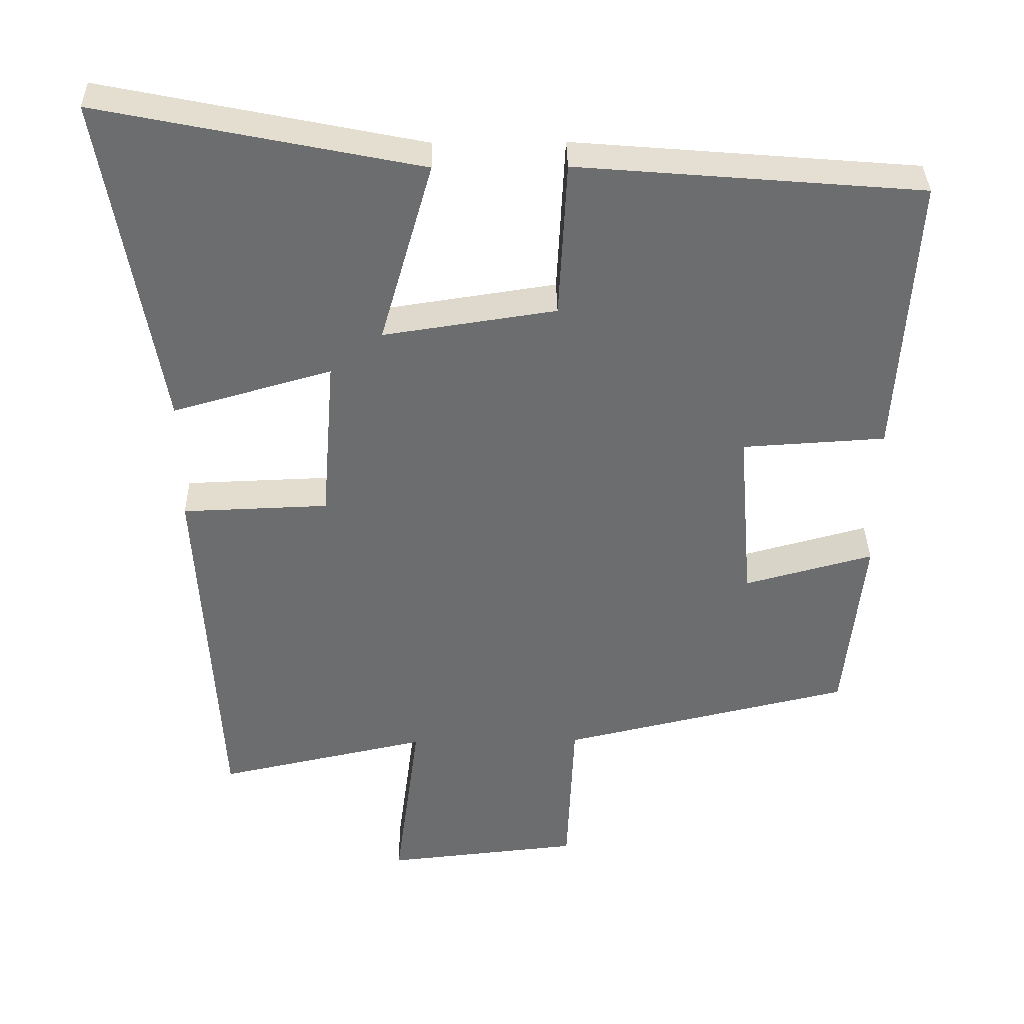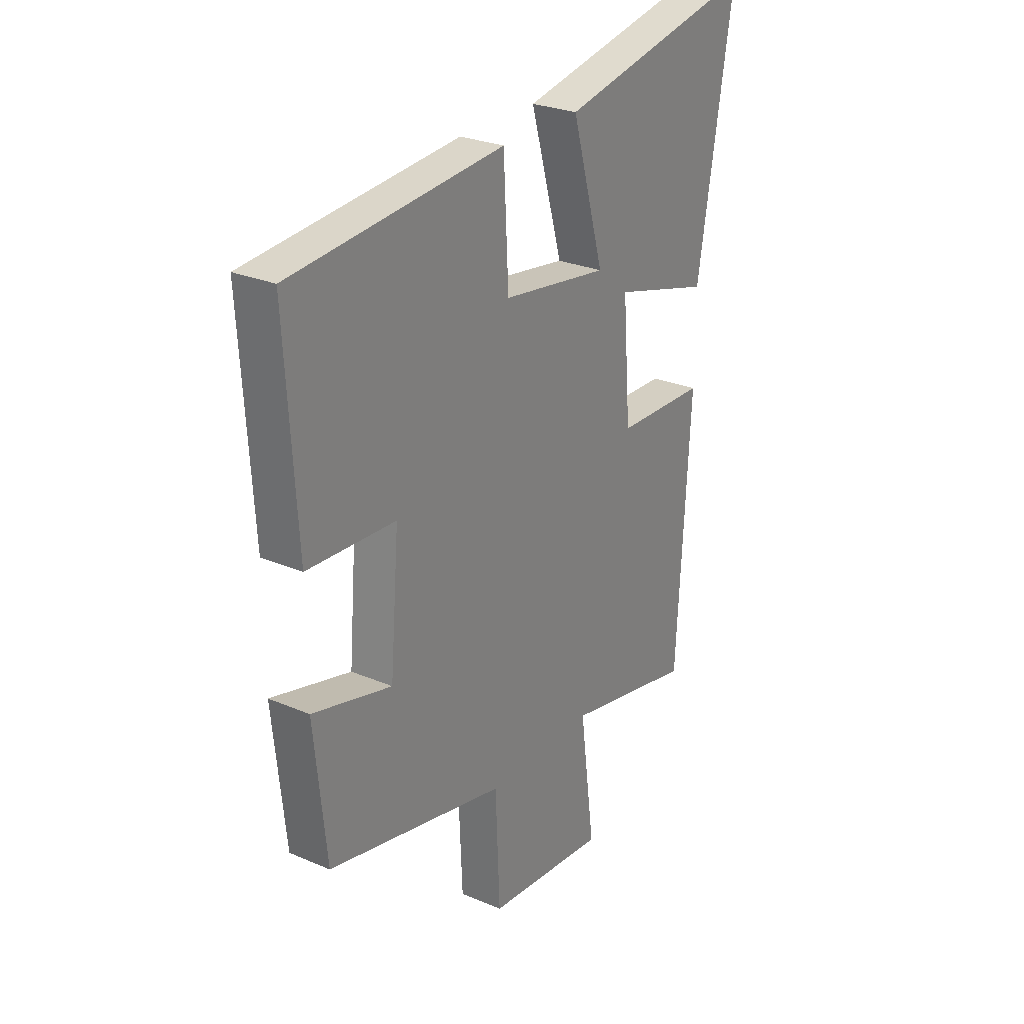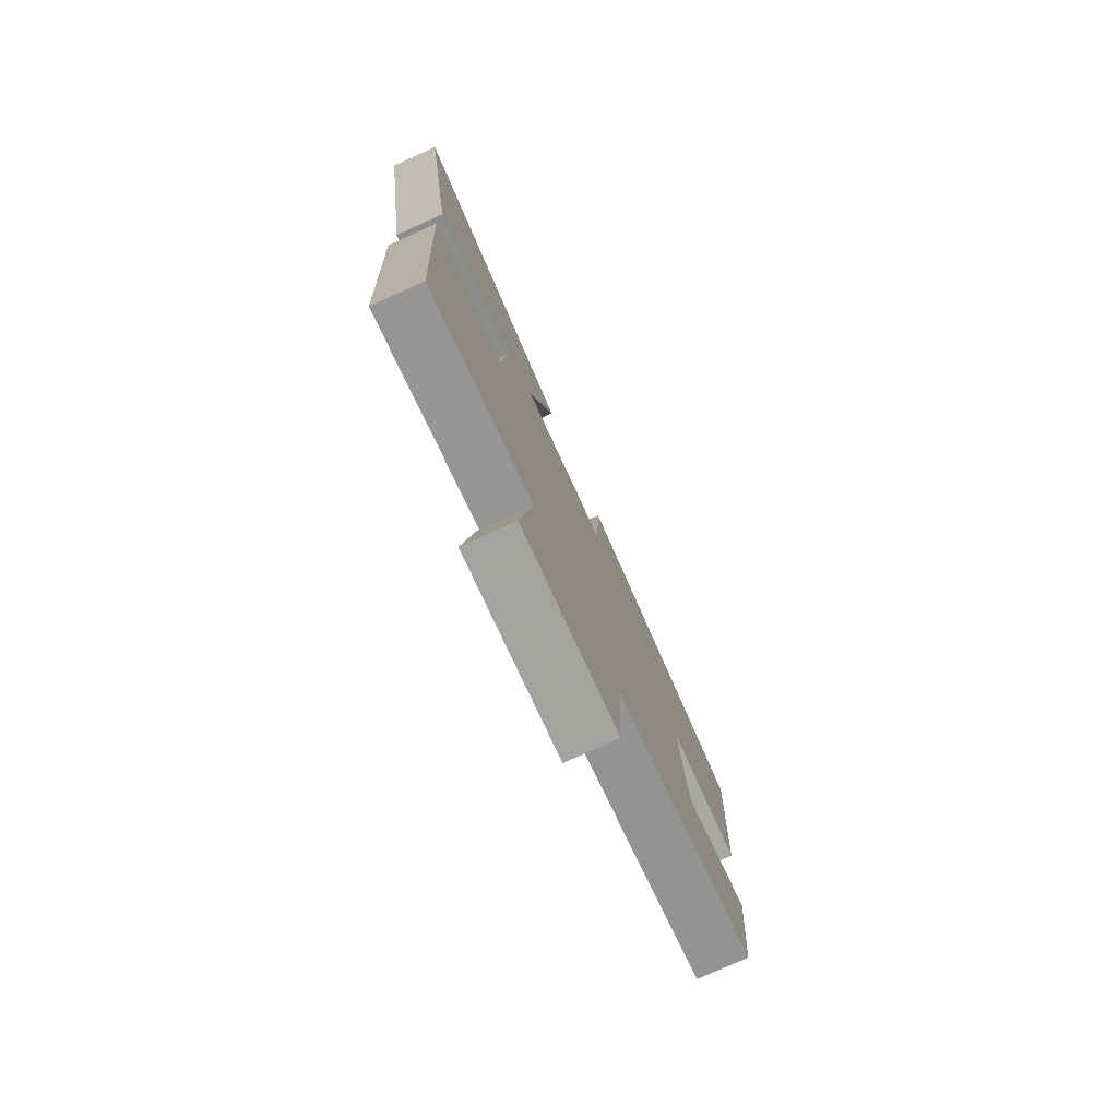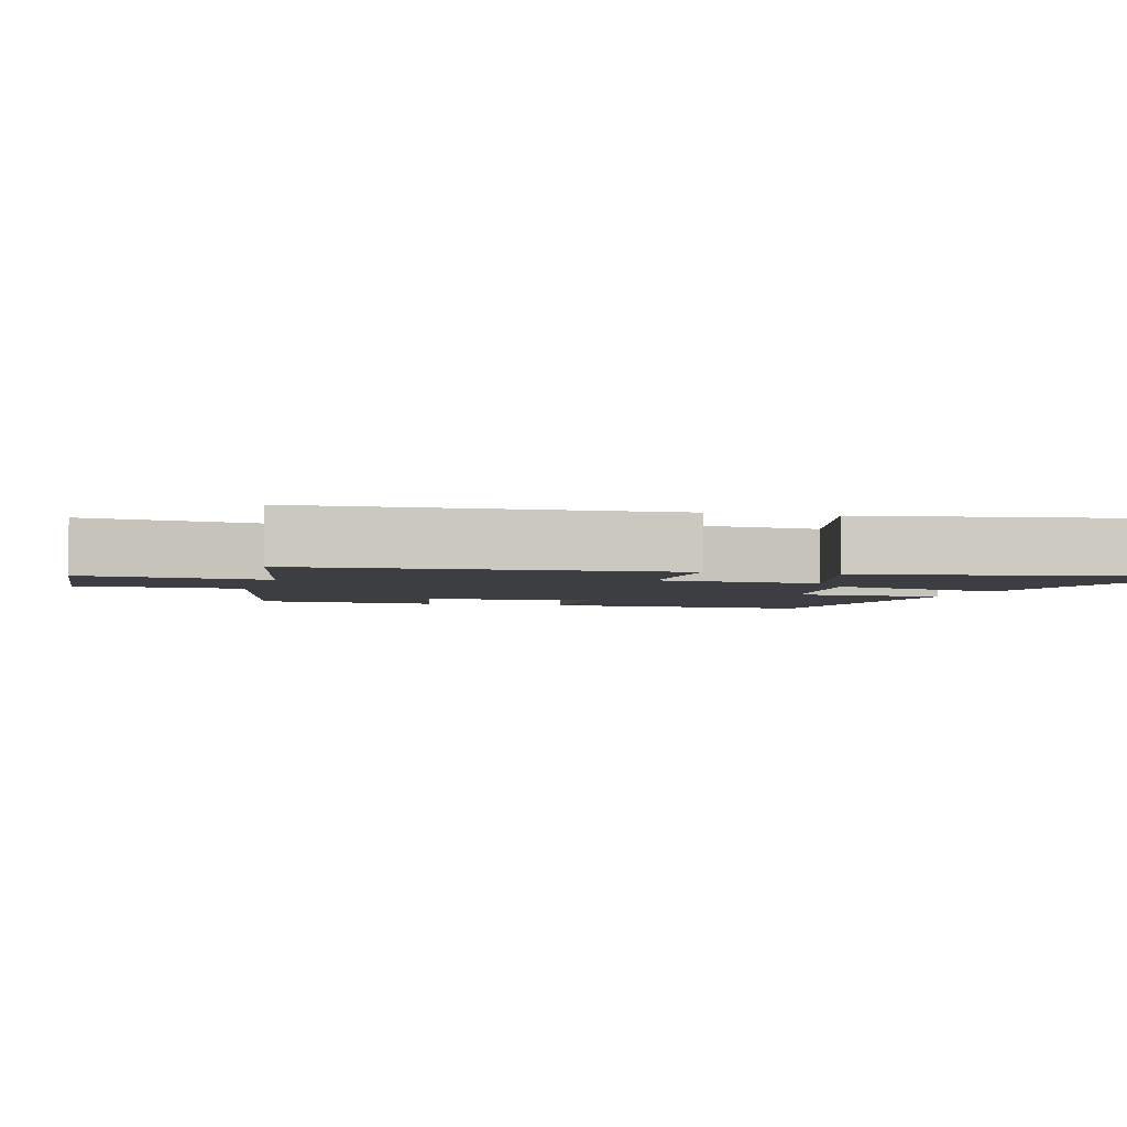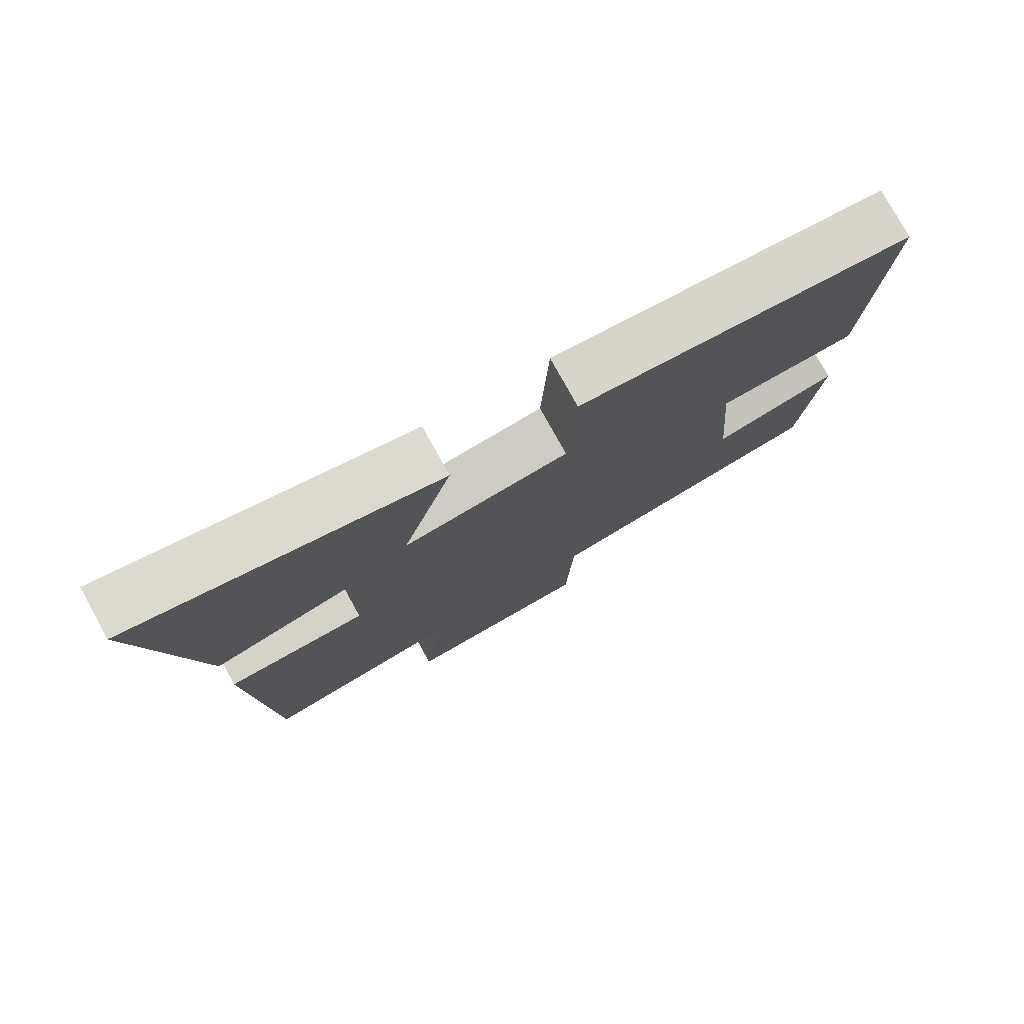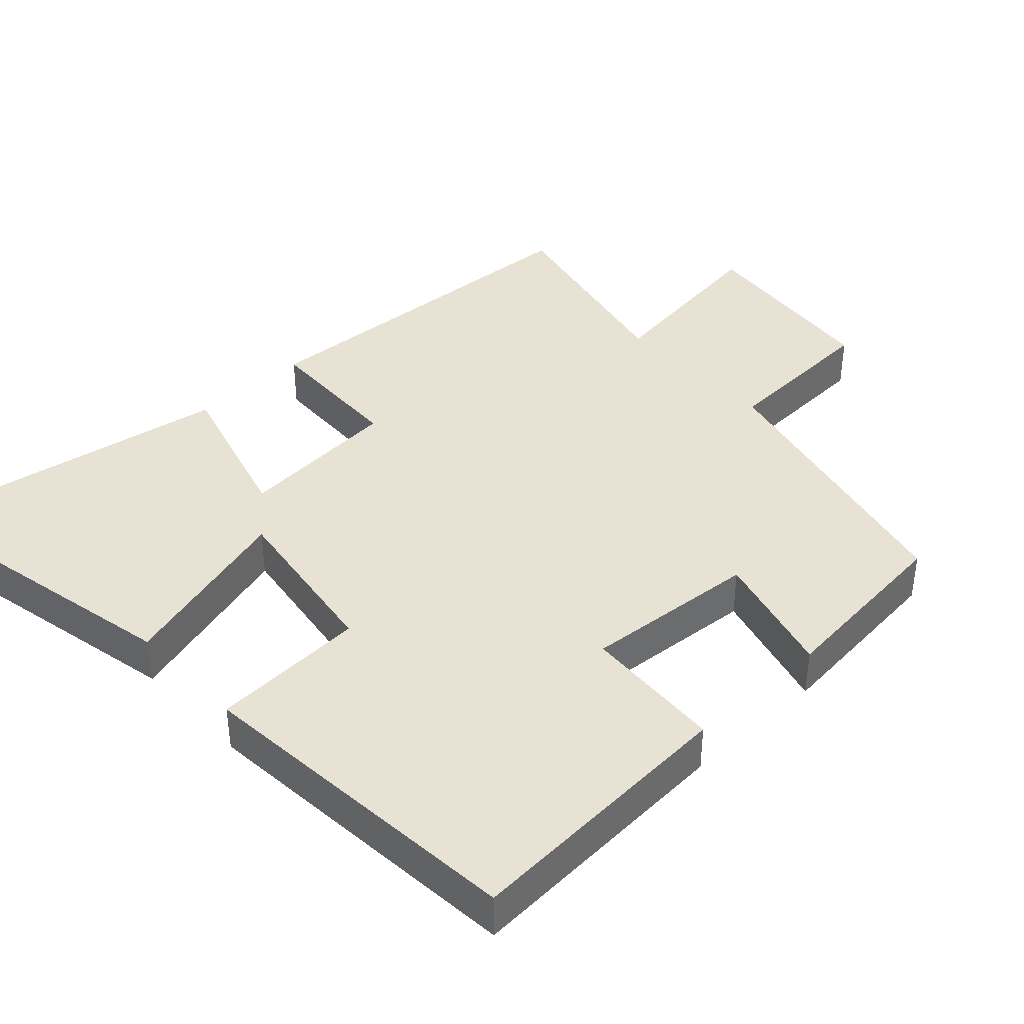
<metadata>
{"format":"obj","ext":"obj","renderer":"f3d","projection":"perspective","resolution":1024,"background":"white","views":[{"elev":36.2,"azim":-1.0,"up":"+Z"},{"elev":26.9,"azim":123.6,"up":"+Z"},{"elev":-78.2,"azim":-65.8,"up":"+Z"},{"elev":-3.2,"azim":-106.2,"up":"+Y"},{"elev":77.7,"azim":-28.9,"up":"+Z"},{"elev":39.8,"azim":47.1,"up":"+Y"}]}
</metadata>
<code>
v 0.524 0.07 0.46
v 0.5 0.07 0.065
v 0.301 0.07 0.053
v 0.321 0.07 -0.193
v 0.5 0.07 -0.145
v 0.473 0.07 -0.407
v 0.07 0.07 -0.5
v 0.06 0.07 -0.729
v -0.212 0.07 -0.757
v -0.178 0.07 -0.5
v -0.471 0.07 -0.563
v -0.5 0.07 -0.05
v -0.297 0.07 -0.043
v -0.279 0.07 0.187
v -0.5 0.07 0.124
v -0.579 0.07 0.591
v -0.133 0.07 0.5
v -0.206 0.07 0.245
v 0.034 0.07 0.281
v 0.045 0.07 0.5
v 0.524 0 0.46
v 0.5 0 0.065
v 0.301 0 0.053
v 0.321 0 -0.193
v 0.5 0 -0.145
v 0.473 0 -0.407
v 0.07 0 -0.5
v 0.06 0 -0.729
v -0.212 0 -0.757
v -0.178 0 -0.5
v -0.471 0 -0.563
v -0.5 0 -0.05
v -0.297 0 -0.043
v -0.279 0 0.187
v -0.5 0 0.124
v -0.579 0 0.591
v -0.133 0 0.5
v -0.206 0 0.245
v 0.034 0 0.281
v 0.045 0 0.5
f 1 2 3
f 20 1 3
f 19 20 3
f 18 19 3 4
f 16 17 18
f 15 16 18
f 14 15 18
f 13 14 18 4
f 12 13 4
f 11 12 4
f 10 11 4
f 7 8 9 10
f 6 7 10
f 5 6 10
f 4 5 10
f 23 22 21
f 23 21 40
f 23 40 39
f 24 23 39 38
f 38 37 36
f 38 36 35
f 38 35 34
f 24 38 34 33
f 24 33 32
f 24 32 31
f 24 31 30
f 30 29 28 27
f 30 27 26
f 30 26 25
f 30 25 24
f 1 21 22 2
f 2 22 23 3
f 3 23 24 4
f 4 24 25 5
f 5 25 26 6
f 6 26 27 7
f 7 27 28 8
f 8 28 29 9
f 9 29 30 10
f 10 30 31 11
f 11 31 32 12
f 12 32 33 13
f 13 33 34 14
f 14 34 35 15
f 15 35 36 16
f 16 36 37 17
f 17 37 38 18
f 18 38 39 19
f 19 39 40 20
f 20 40 21 1

</code>
